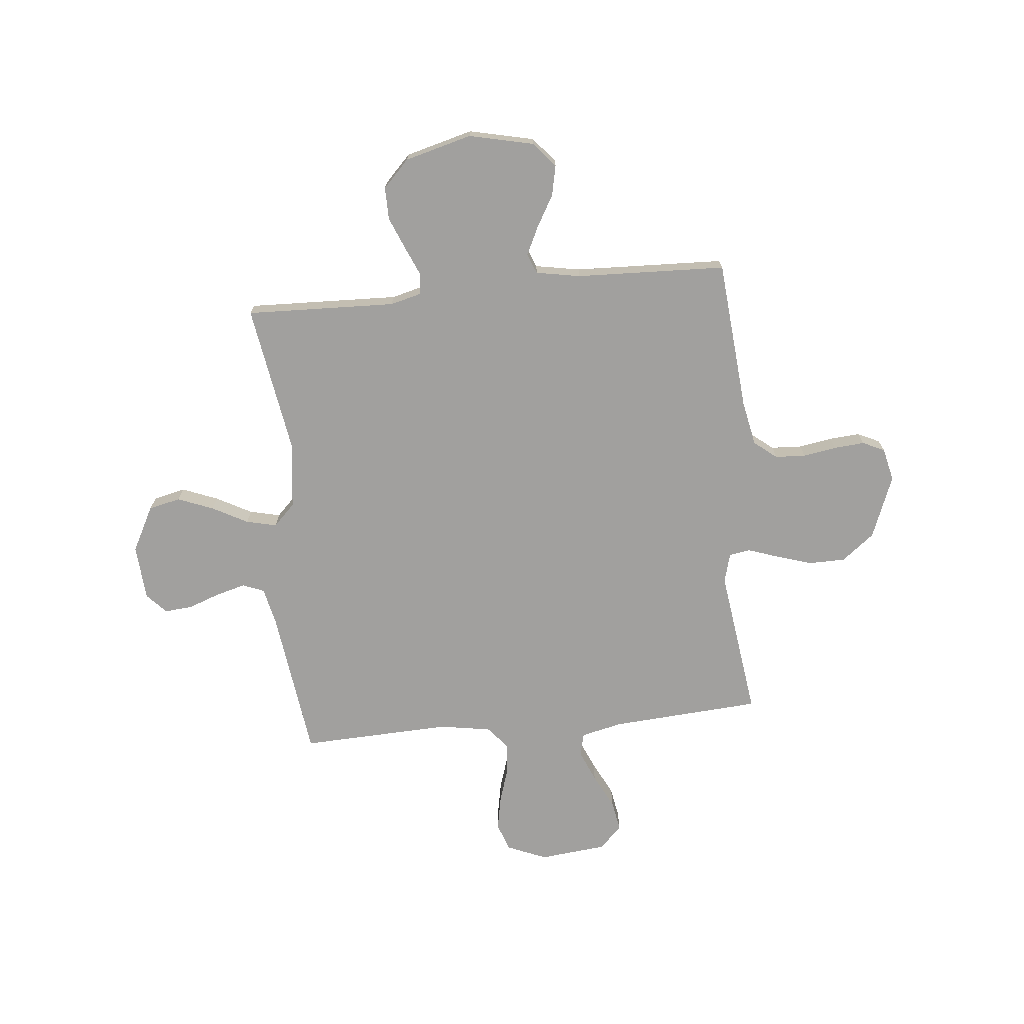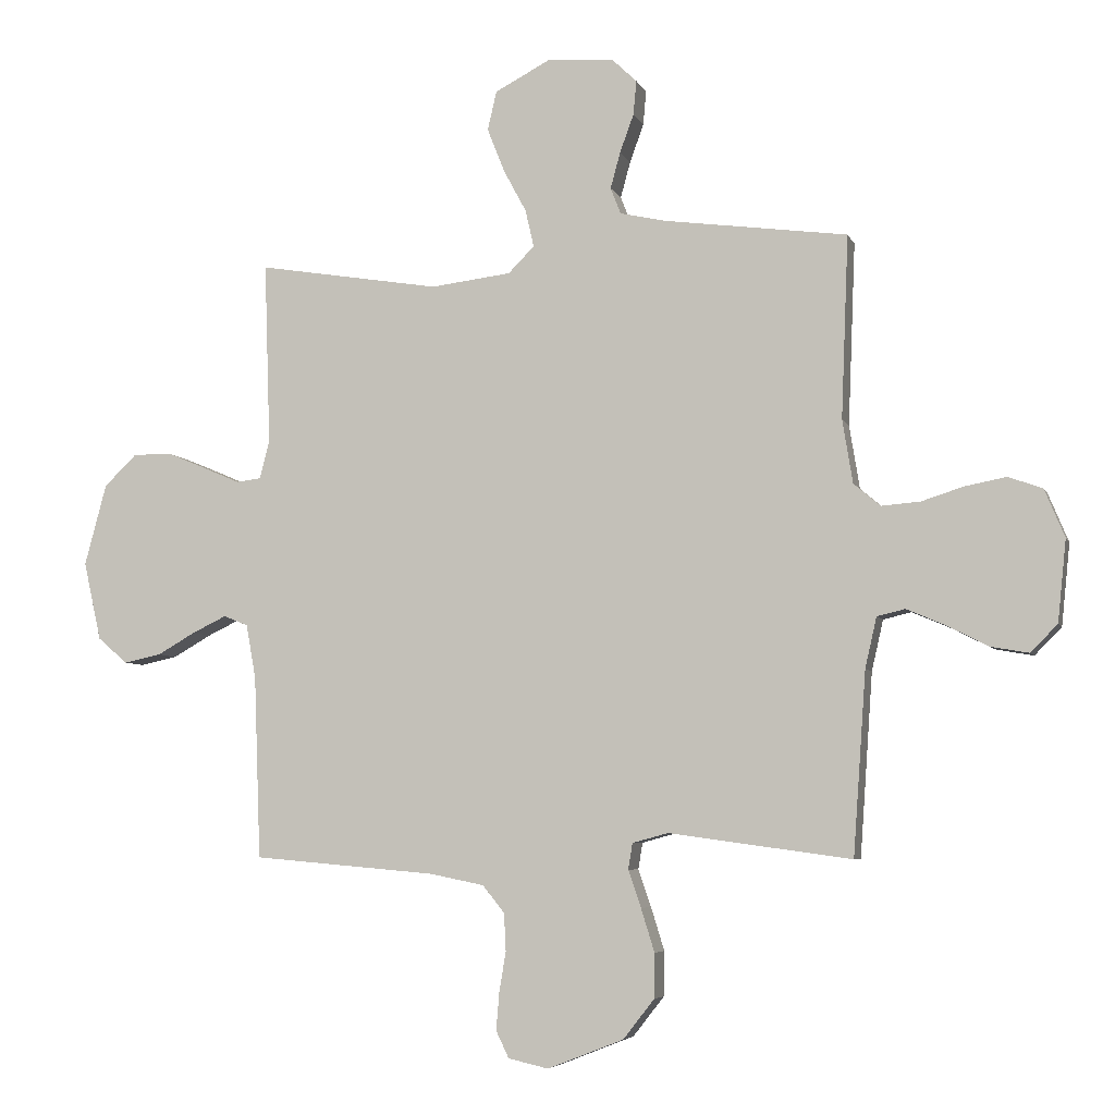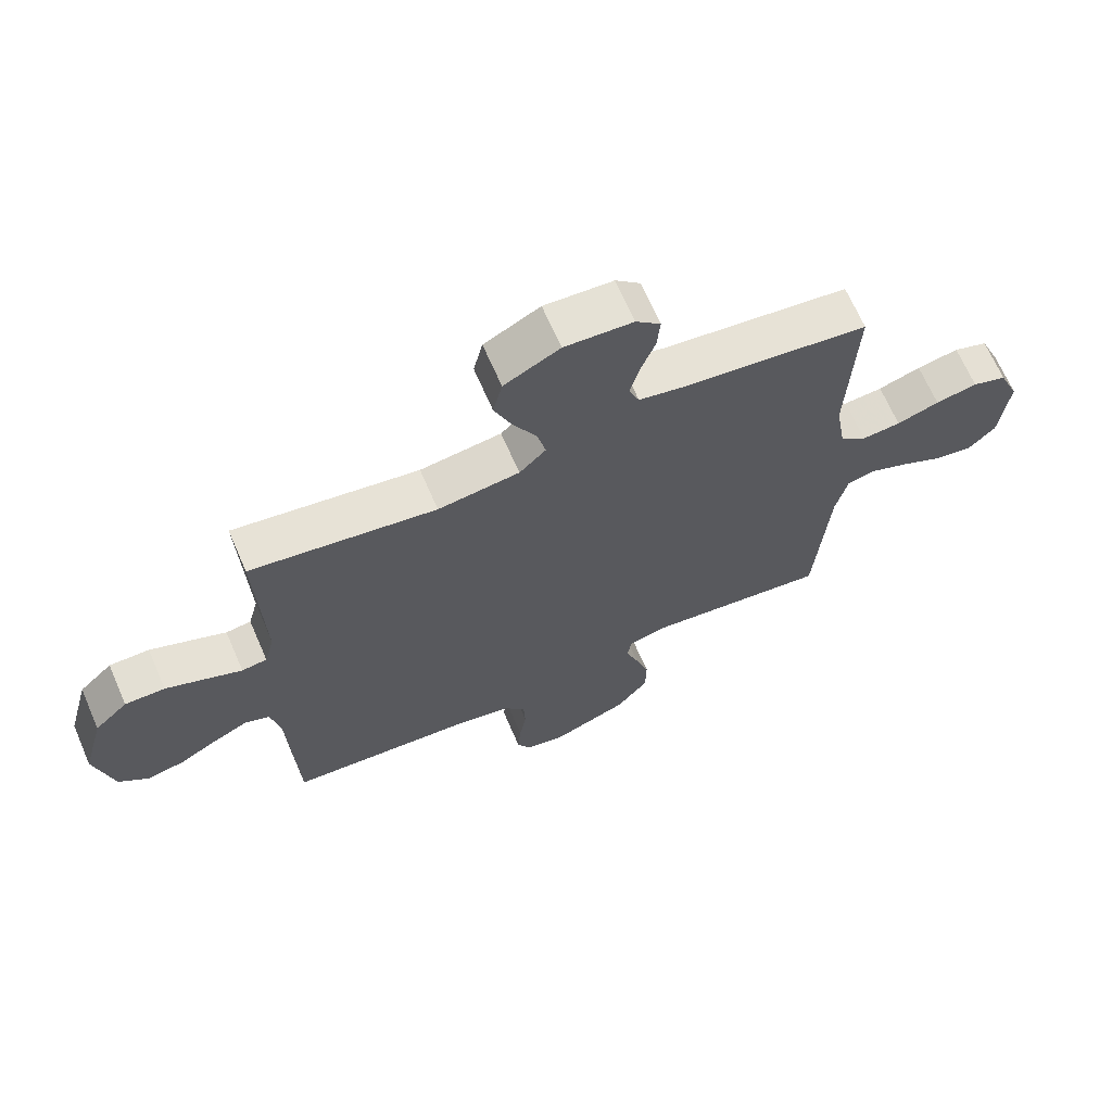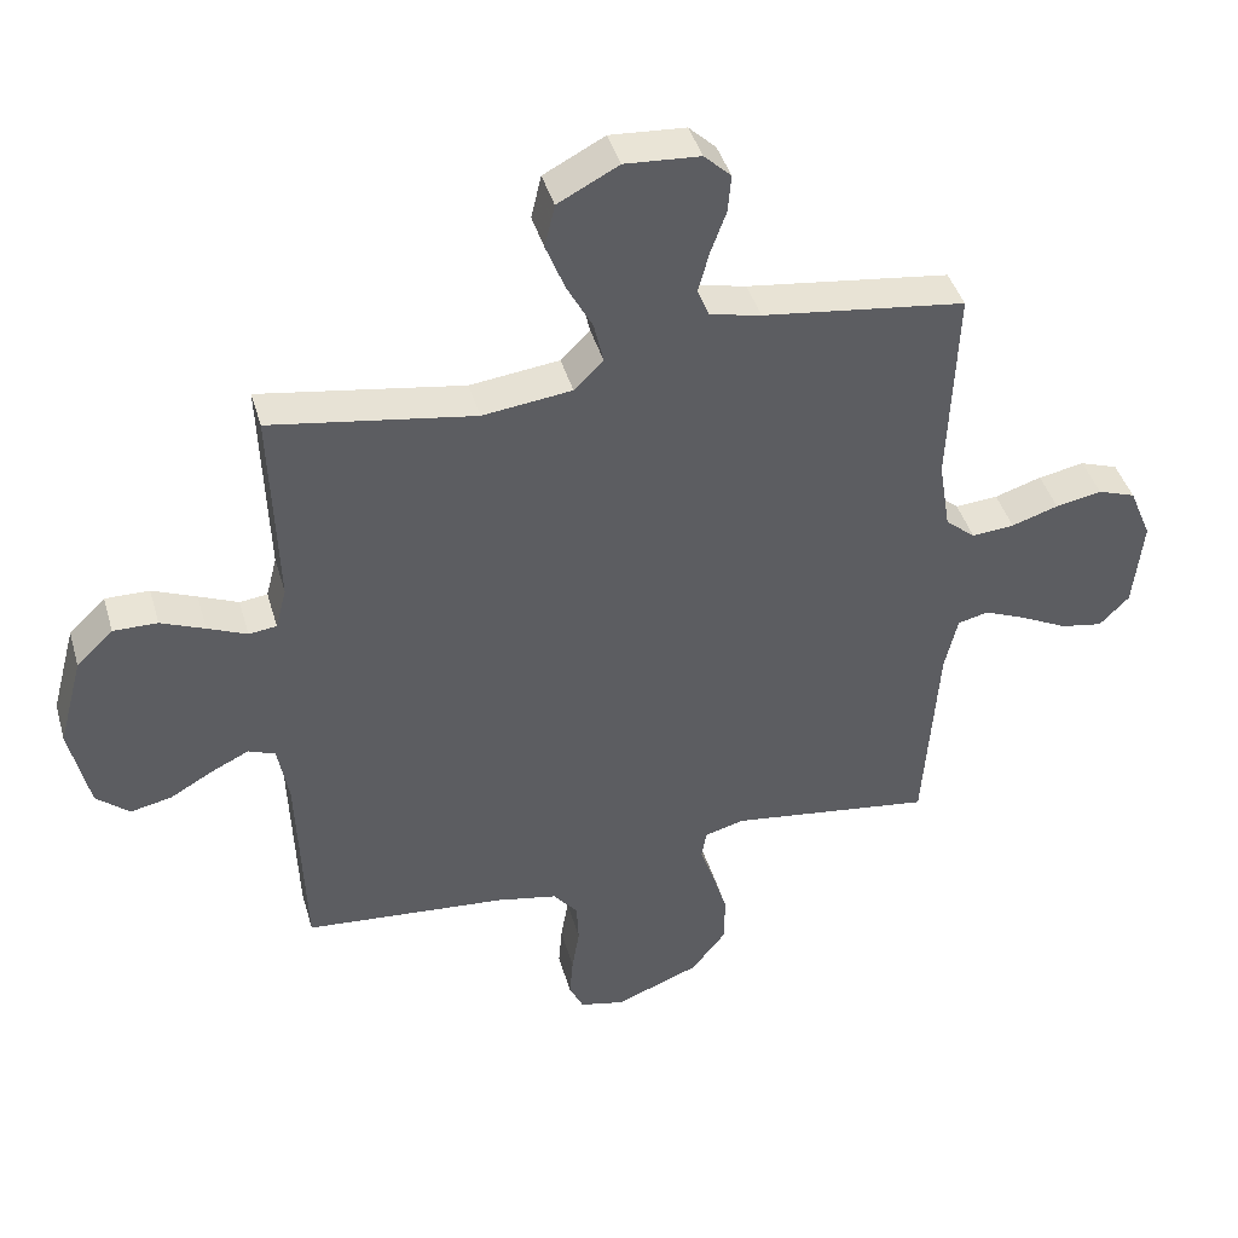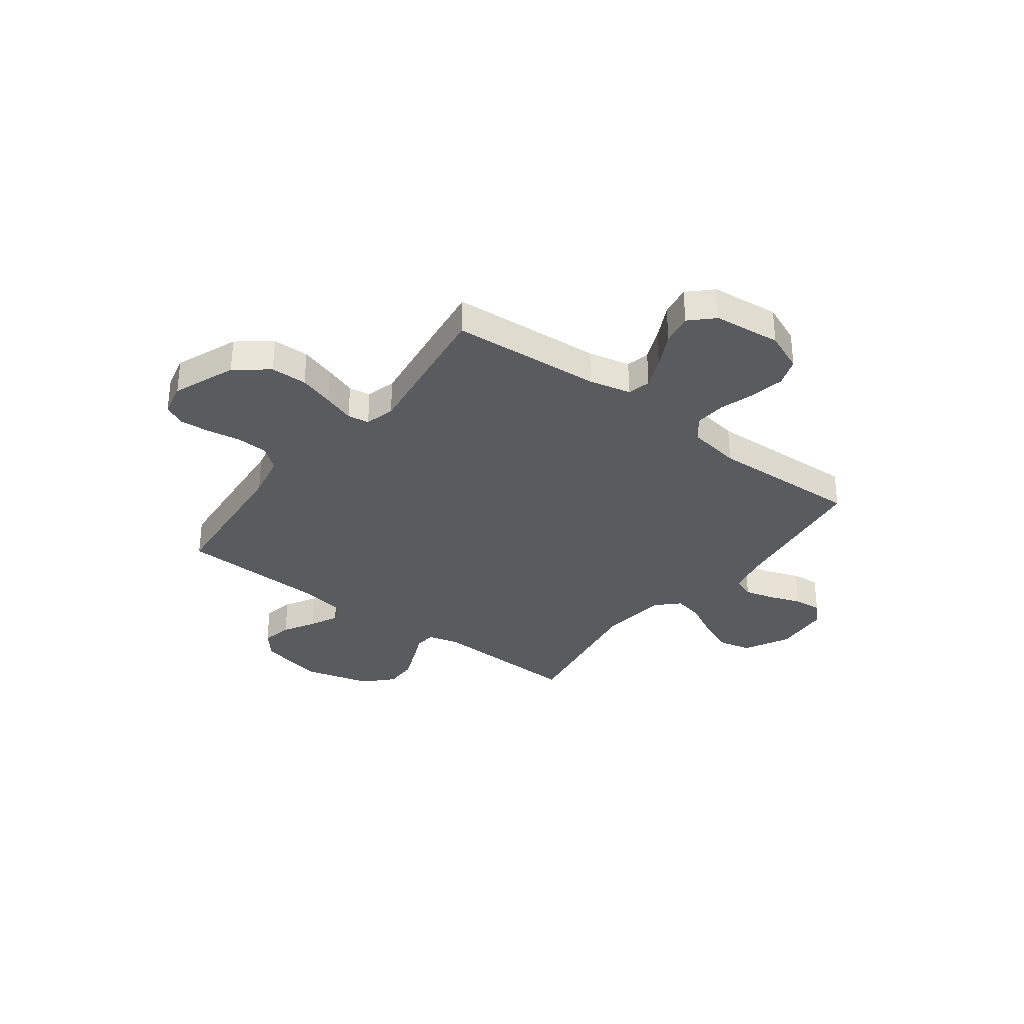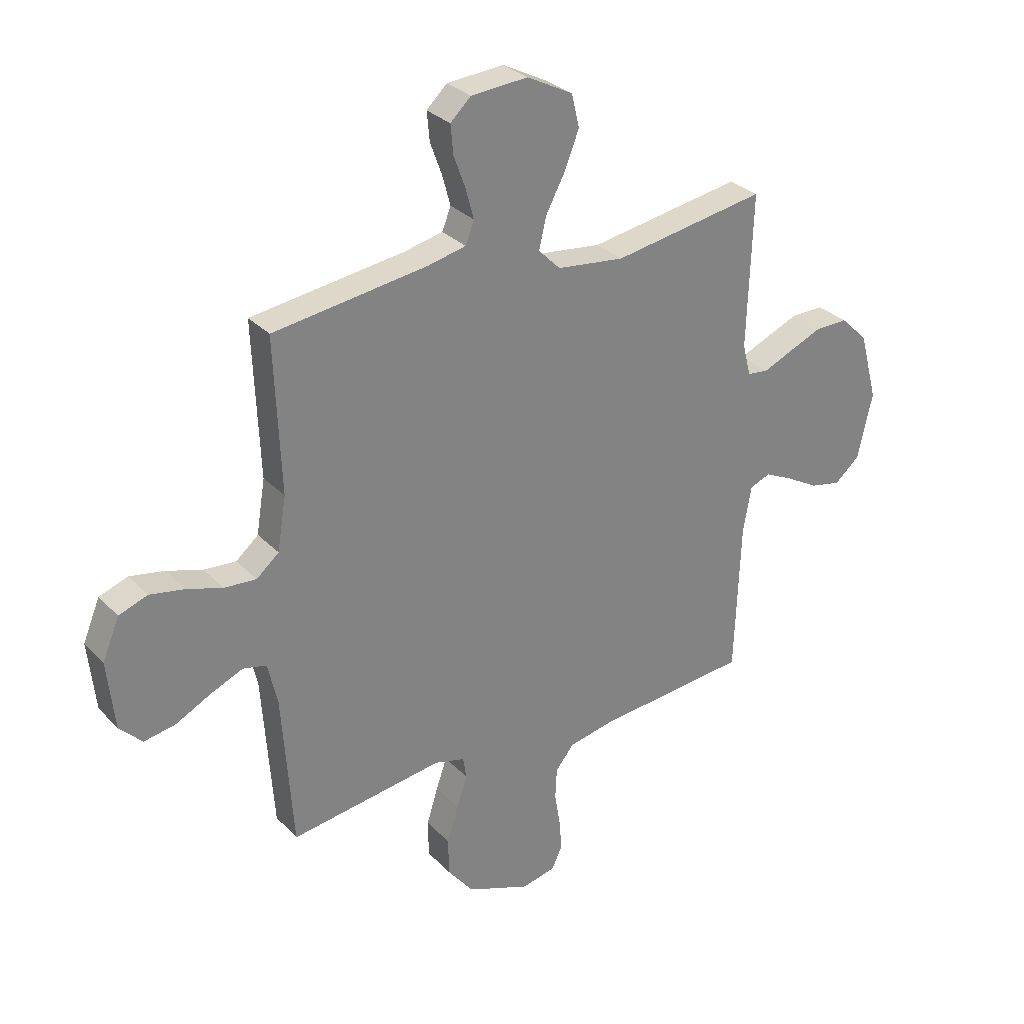
<metadata>
{"format":"obj","ext":"obj","renderer":"f3d","projection":"perspective","resolution":1024,"background":"white","views":[{"elev":-71.8,"azim":95.6,"up":"+Y"},{"elev":-5.5,"azim":-164.8,"up":"+Z"},{"elev":67.5,"azim":156.5,"up":"+Z"},{"elev":42.4,"azim":164.2,"up":"+Z"},{"elev":-33.0,"azim":-127.1,"up":"+Y"},{"elev":30.0,"azim":-34.7,"up":"+Z"}]}
</metadata>
<code>
v 0.5 0.07 -0.5
v 0.2 0.07 -0.526
v 0.11 0.07 -0.544
v 0.074 0.07 -0.589
v 0.071 0.07 -0.65
v 0.082 0.07 -0.717
v 0.087 0.07 -0.778
v 0.066 0.07 -0.822
v 0 0.07 -0.837
v -0.125 0.07 -0.788
v -0.176 0.07 -0.723
v -0.177 0.07 -0.65
v -0.155 0.07 -0.579
v -0.134 0.07 -0.518
v -0.141 0.07 -0.475
v -0.2 0.07 -0.459
v -0.5 0.07 -0.5
v -0.521 0.07 -0.2
v -0.54 0.07 -0.117
v -0.586 0.07 -0.106
v -0.649 0.07 -0.133
v -0.718 0.07 -0.168
v -0.78 0.07 -0.179
v -0.824 0.07 -0.134
v -0.838 0.07 0
v -0.805 0.07 0.079
v -0.749 0.07 0.099
v -0.681 0.07 0.086
v -0.612 0.07 0.064
v -0.549 0.07 0.059
v -0.505 0.07 0.096
v -0.488 0.07 0.2
v -0.5 0.07 0.5
v -0.2 0.07 0.54
v -0.124 0.07 0.557
v -0.107 0.07 0.6
v -0.123 0.07 0.659
v -0.146 0.07 0.722
v -0.151 0.07 0.778
v -0.111 0.07 0.816
v 0 0.07 0.824
v 0.09 0.07 0.777
v 0.105 0.07 0.713
v 0.077 0.07 0.642
v 0.039 0.07 0.571
v 0.025 0.07 0.51
v 0.068 0.07 0.467
v 0.2 0.07 0.451
v 0.5 0.07 0.5
v 0.49 0.07 0.2
v 0.506 0.07 0.138
v 0.547 0.07 0.133
v 0.605 0.07 0.158
v 0.67 0.07 0.185
v 0.735 0.07 0.186
v 0.789 0.07 0.134
v 0.825 0.07 0
v 0.796 0.07 -0.129
v 0.747 0.07 -0.171
v 0.686 0.07 -0.158
v 0.623 0.07 -0.122
v 0.567 0.07 -0.095
v 0.527 0.07 -0.111
v 0.511 0.07 -0.2
v 0.5 0 -0.5
v 0.2 0 -0.526
v 0.11 0 -0.544
v 0.074 0 -0.589
v 0.071 0 -0.65
v 0.082 0 -0.717
v 0.087 0 -0.778
v 0.066 0 -0.822
v 0 0 -0.837
v -0.125 0 -0.788
v -0.176 0 -0.723
v -0.177 0 -0.65
v -0.155 0 -0.579
v -0.134 0 -0.518
v -0.141 0 -0.475
v -0.2 0 -0.459
v -0.5 0 -0.5
v -0.521 0 -0.2
v -0.54 0 -0.117
v -0.586 0 -0.106
v -0.649 0 -0.133
v -0.718 0 -0.168
v -0.78 0 -0.179
v -0.824 0 -0.134
v -0.838 0 0
v -0.805 0 0.079
v -0.749 0 0.099
v -0.681 0 0.086
v -0.612 0 0.064
v -0.549 0 0.059
v -0.505 0 0.096
v -0.488 0 0.2
v -0.5 0 0.5
v -0.2 0 0.54
v -0.124 0 0.557
v -0.107 0 0.6
v -0.123 0 0.659
v -0.146 0 0.722
v -0.151 0 0.778
v -0.111 0 0.816
v 0 0 0.824
v 0.09 0 0.777
v 0.105 0 0.713
v 0.077 0 0.642
v 0.039 0 0.571
v 0.025 0 0.51
v 0.068 0 0.467
v 0.2 0 0.451
v 0.5 0 0.5
v 0.49 0 0.2
v 0.506 0 0.138
v 0.547 0 0.133
v 0.605 0 0.158
v 0.67 0 0.185
v 0.735 0 0.186
v 0.789 0 0.134
v 0.825 0 0
v 0.796 0 -0.129
v 0.747 0 -0.171
v 0.686 0 -0.158
v 0.623 0 -0.122
v 0.567 0 -0.095
v 0.527 0 -0.111
v 0.511 0 -0.2
f 59 60 61
f 58 59 61
f 57 58 61
f 56 57 61
f 55 56 61
f 54 55 61
f 53 54 61
f 52 53 61
f 51 52 61 62
f 48 49 50
f 47 48 50 51
f 43 44 45
f 42 43 45
f 41 42 45
f 40 41 45
f 39 40 45
f 38 39 45
f 37 38 45
f 36 37 45 46
f 35 36 46 47
f 32 33 34
f 51 62 63
f 47 51 63
f 35 47 63
f 34 35 63
f 32 34 63
f 31 32 63
f 27 28 29
f 26 27 29
f 25 26 29
f 24 25 29
f 23 24 29
f 22 23 29
f 21 22 29
f 16 17 18
f 15 16 18 19
f 12 13 14
f 11 12 14
f 10 11 14
f 9 10 14
f 8 9 14
f 7 8 14
f 6 7 14
f 5 6 14
f 4 5 14 15
f 3 4 15 19
f 64 1 2
f 2 3 19
f 64 2 19
f 63 64 19
f 31 63 19
f 30 31 19
f 30 19 20
f 20 21 29 30
f 125 124 123
f 125 123 122
f 125 122 121
f 125 121 120
f 125 120 119
f 125 119 118
f 125 118 117
f 125 117 116
f 126 125 116 115
f 114 113 112
f 115 114 112 111
f 109 108 107
f 109 107 106
f 109 106 105
f 109 105 104
f 109 104 103
f 109 103 102
f 109 102 101
f 110 109 101 100
f 111 110 100 99
f 98 97 96
f 127 126 115
f 127 115 111
f 127 111 99
f 127 99 98
f 127 98 96
f 127 96 95
f 93 92 91
f 93 91 90
f 93 90 89
f 93 89 88
f 93 88 87
f 93 87 86
f 93 86 85
f 82 81 80
f 83 82 80 79
f 78 77 76
f 78 76 75
f 78 75 74
f 78 74 73
f 78 73 72
f 78 72 71
f 78 71 70
f 78 70 69
f 79 78 69 68
f 83 79 68 67
f 66 65 128
f 83 67 66
f 83 66 128
f 83 128 127
f 83 127 95
f 83 95 94
f 84 83 94
f 94 93 85 84
f 1 65 66 2
f 2 66 67 3
f 3 67 68 4
f 4 68 69 5
f 5 69 70 6
f 6 70 71 7
f 7 71 72 8
f 8 72 73 9
f 9 73 74 10
f 10 74 75 11
f 11 75 76 12
f 12 76 77 13
f 13 77 78 14
f 14 78 79 15
f 15 79 80 16
f 16 80 81 17
f 17 81 82 18
f 18 82 83 19
f 19 83 84 20
f 20 84 85 21
f 21 85 86 22
f 22 86 87 23
f 23 87 88 24
f 24 88 89 25
f 25 89 90 26
f 26 90 91 27
f 27 91 92 28
f 28 92 93 29
f 29 93 94 30
f 30 94 95 31
f 31 95 96 32
f 32 96 97 33
f 33 97 98 34
f 34 98 99 35
f 35 99 100 36
f 36 100 101 37
f 37 101 102 38
f 38 102 103 39
f 39 103 104 40
f 40 104 105 41
f 41 105 106 42
f 42 106 107 43
f 43 107 108 44
f 44 108 109 45
f 45 109 110 46
f 46 110 111 47
f 47 111 112 48
f 48 112 113 49
f 49 113 114 50
f 50 114 115 51
f 51 115 116 52
f 52 116 117 53
f 53 117 118 54
f 54 118 119 55
f 55 119 120 56
f 56 120 121 57
f 57 121 122 58
f 58 122 123 59
f 59 123 124 60
f 60 124 125 61
f 61 125 126 62
f 62 126 127 63
f 63 127 128 64
f 64 128 65 1

</code>
